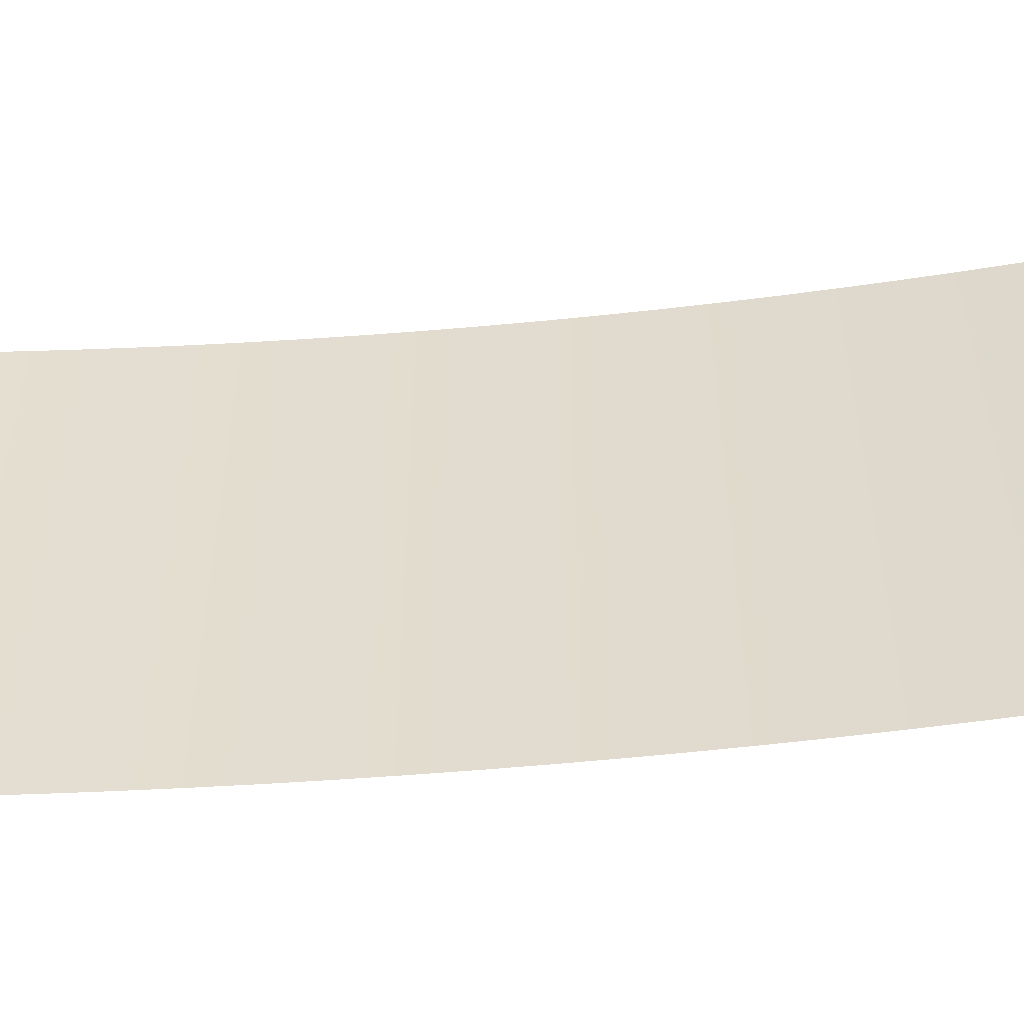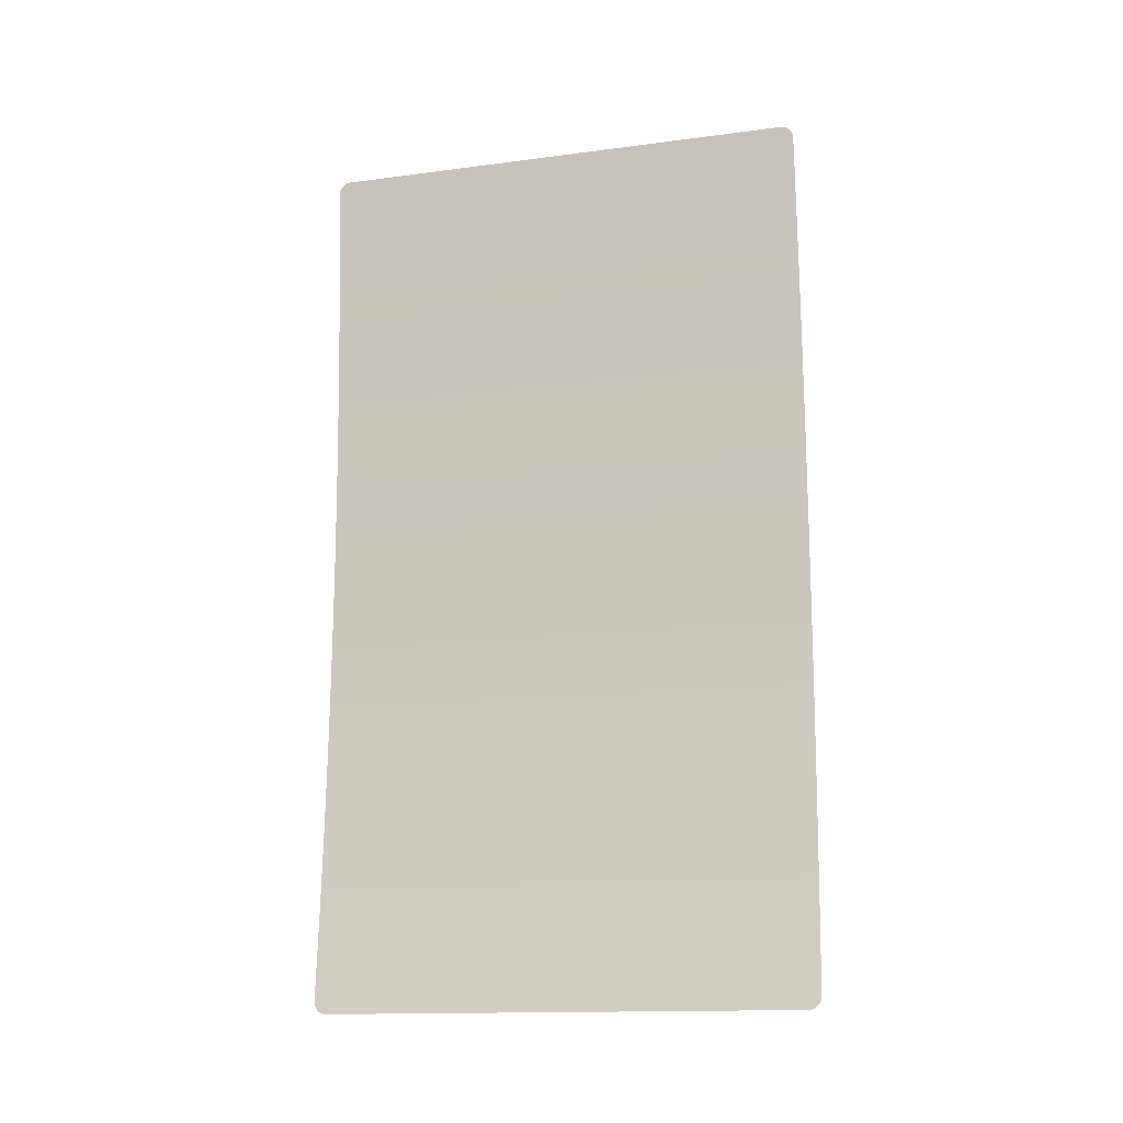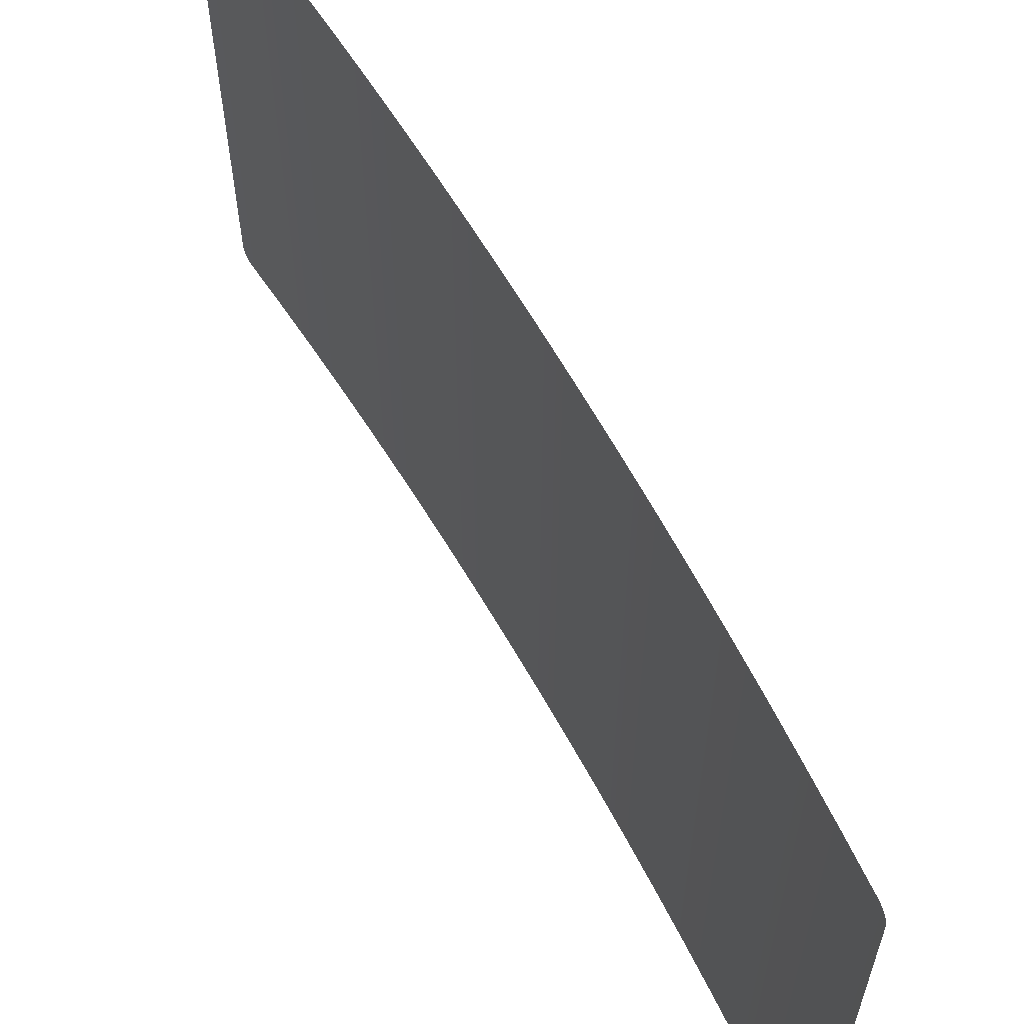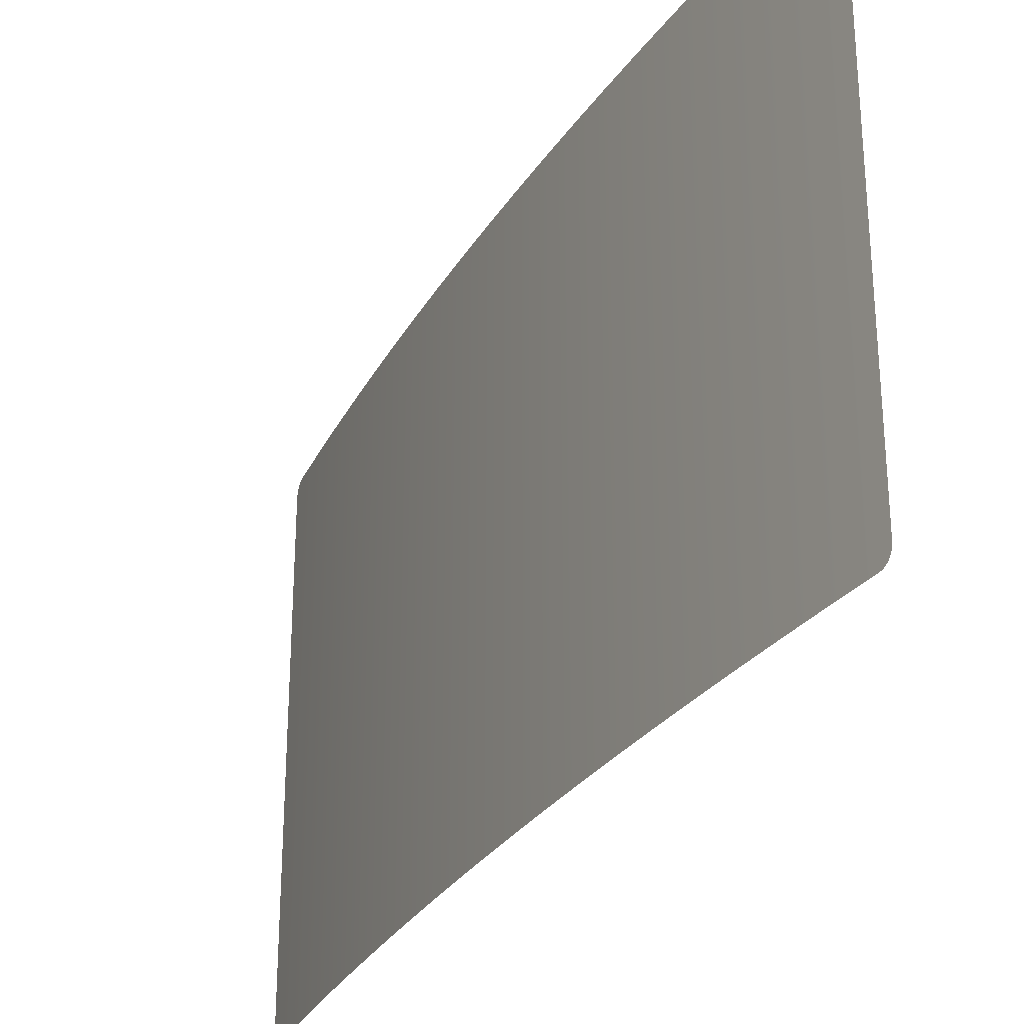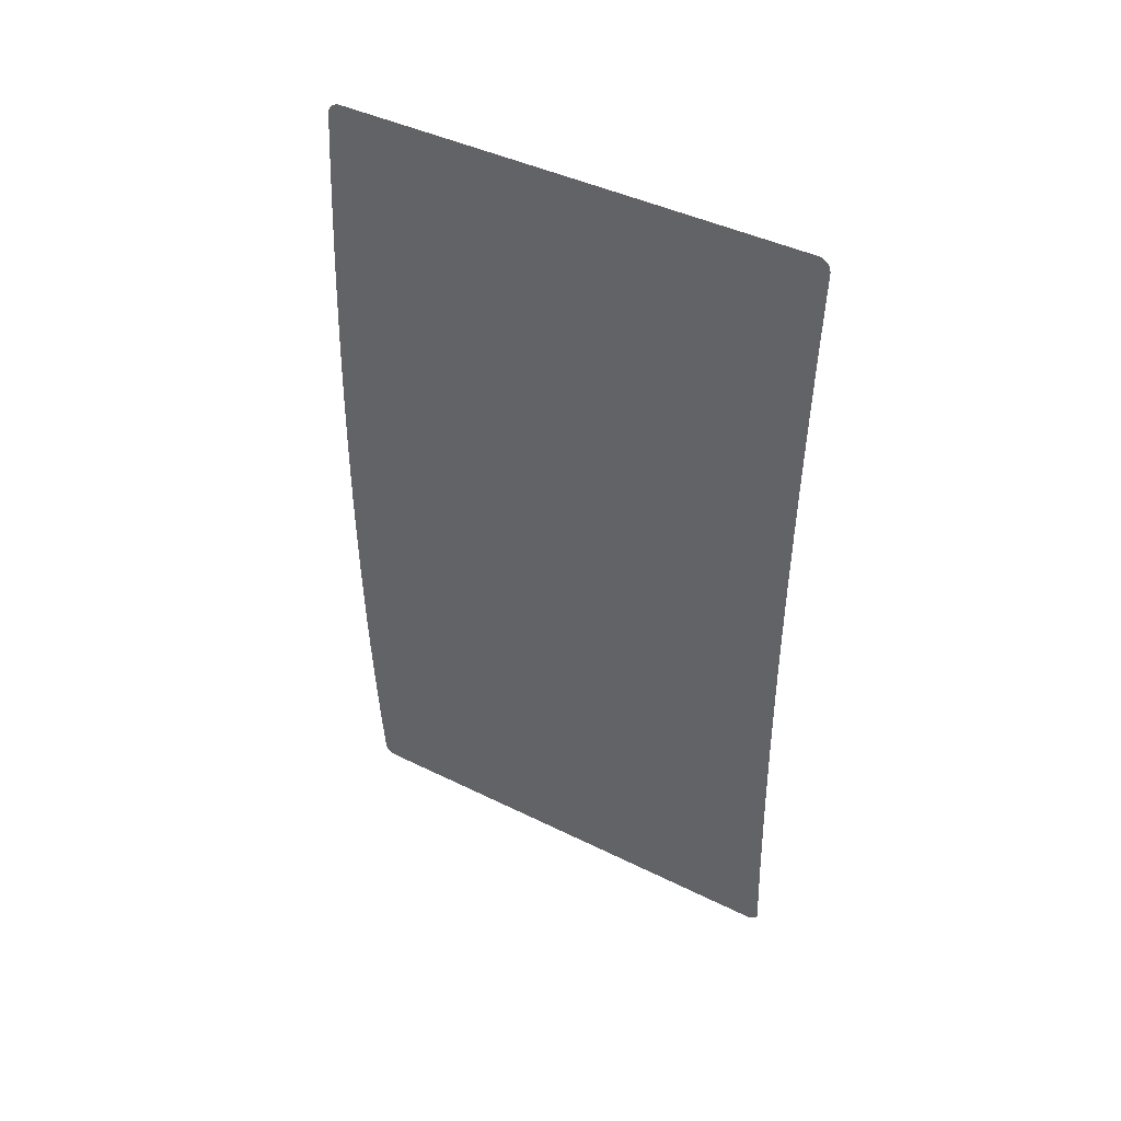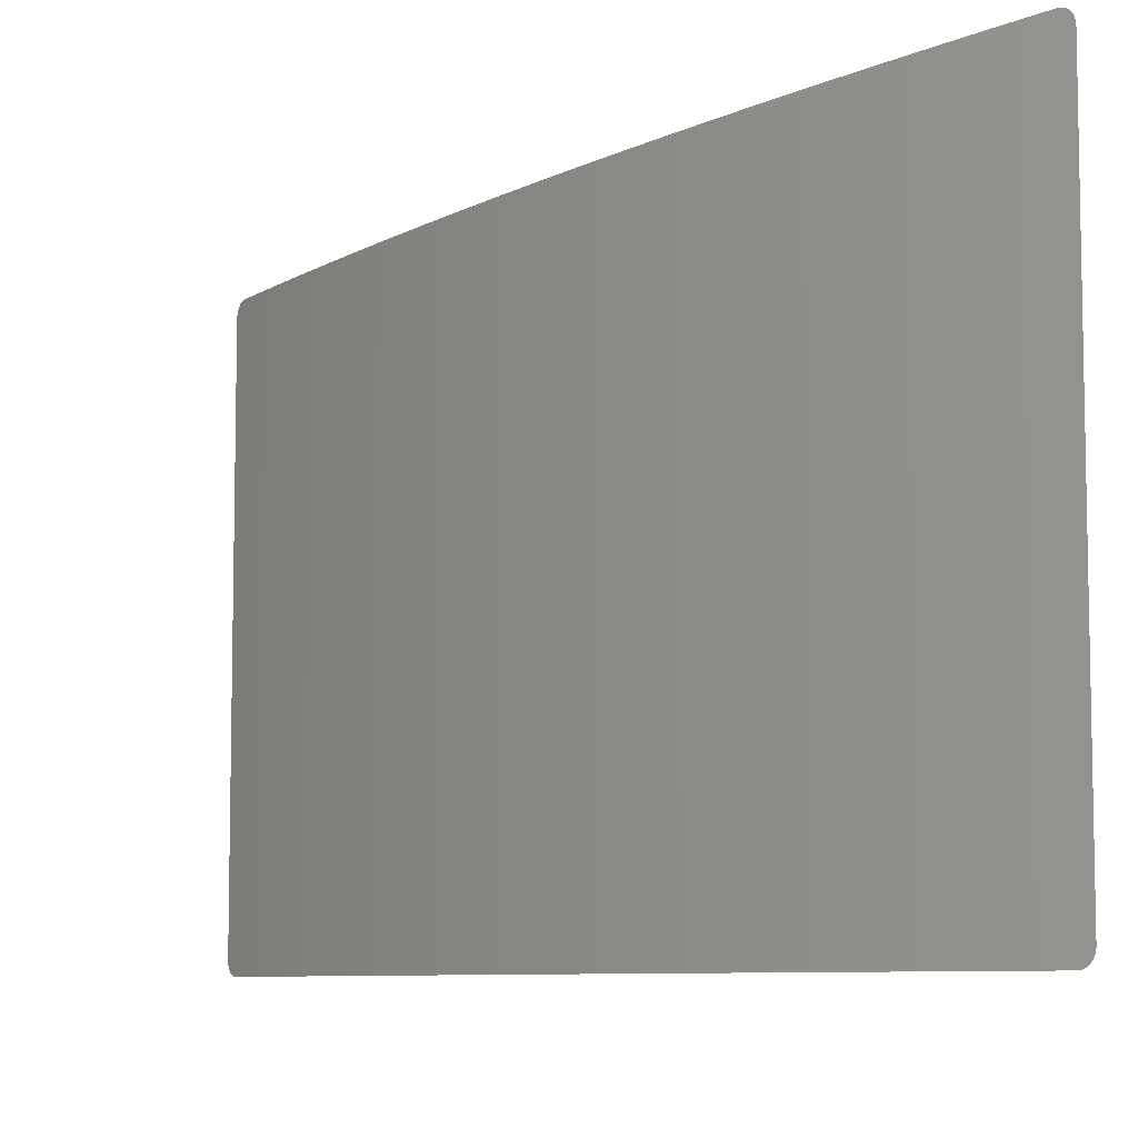
<metadata>
{"format":"obj","ext":"obj","renderer":"f3d","projection":"perspective","resolution":1024,"background":"white","views":[{"elev":-52.7,"azim":96.0,"up":"+Z"},{"elev":-14.8,"azim":105.8,"up":"+Y"},{"elev":60.9,"azim":151.1,"up":"+Z"},{"elev":-29.0,"azim":-25.7,"up":"+Z"},{"elev":43.1,"azim":-59.6,"up":"+Y"},{"elev":-7.6,"azim":-35.2,"up":"+Z"}]}
</metadata>
<code>
g Body3
v 41.03 967.6 561
v 41.27 970.3 560.9
v 41.5 973.1 560.5
v 41.74 975.8 559.8
v 41.97 978.5 558.8
v 42.19 981.1 557.6
v 42.39 983.5 556.1
v 42.59 985.7 554.5
v 42.76 987.7 552.6
v 42.92 989.6 550.6
v 43.07 991.2 548.4
v 43.19 992.7 545.9
v 43.3 993.9 543.4
v 43.38 994.9 540.7
v 43.44 995.5 537.9
v 43.48 995.9 535.2
v 43.49 996.1 532.4
v 43.49 996.1 -532.4
v 43.48 995.9 -535.2
v 43.44 995.5 -537.9
v 43.38 994.9 -540.7
v 43.3 993.9 -543.4
v 43.19 992.7 -545.9
v 43.07 991.2 -548.4
v 42.92 989.6 -550.6
v 42.76 987.7 -552.6
v 42.59 985.7 -554.5
v 42.39 983.5 -556.1
v 42.19 981.1 -557.6
v 41.97 978.5 -558.8
v 41.74 975.8 -559.8
v 41.5 973.1 -560.5
v 41.27 970.3 -560.9
v 41.03 967.6 -561
v 32.85 866 -561
v 25.58 764.2 -561
v 19.22 662.5 -561
v 13.76 560.6 -561
v 9.211 458.8 -561
v 5.573 356.9 -561
v 2.843 254.9 -561
v 1.024 153 -561
v 0.1137 50.99 -561
v 0.1137 -50.99 -561
v 1.024 -153 -561
v 2.843 -254.9 -561
v 5.573 -356.9 -561
v 9.211 -458.8 -561
v 13.76 -560.6 -561
v 19.22 -662.5 -561
v 25.58 -764.2 -561
v 32.85 -866 -561
v 41.03 -967.6 -561
v 41.27 -970.3 -560.9
v 41.5 -973.1 -560.5
v 41.74 -975.8 -559.8
v 41.97 -978.5 -558.8
v 42.19 -981.1 -557.6
v 42.39 -983.5 -556.1
v 42.59 -985.7 -554.5
v 42.76 -987.7 -552.6
v 42.92 -989.6 -550.6
v 43.07 -991.2 -548.4
v 43.19 -992.7 -545.9
v 43.3 -993.9 -543.4
v 43.38 -994.9 -540.7
v 43.44 -995.5 -537.9
v 43.48 -995.9 -535.2
v 43.49 -996.1 -532.4
v 43.49 -996.1 532.4
v 43.48 -995.9 535.2
v 43.44 -995.5 537.9
v 43.38 -994.9 540.7
v 43.3 -993.9 543.4
v 43.19 -992.7 545.9
v 43.07 -991.2 548.4
v 42.92 -989.6 550.6
v 42.76 -987.7 552.6
v 42.59 -985.7 554.5
v 42.39 -983.5 556.1
v 42.19 -981.1 557.6
v 41.97 -978.5 558.8
v 41.74 -975.8 559.8
v 41.5 -973.1 560.5
v 41.27 -970.3 560.9
v 41.03 -967.6 561
v 32.85 -866 561
v 25.58 -764.2 561
v 19.22 -662.5 561
v 13.76 -560.6 561
v 9.211 -458.8 561
v 5.573 -356.9 561
v 2.843 -254.9 561
v 1.024 -153 561
v 0.1137 -50.99 561
v 0.1137 50.99 561
v 1.024 153 561
v 2.843 254.9 561
v 5.573 356.9 561
v 9.211 458.8 561
v 13.76 560.6 561
v 19.22 662.5 561
v 25.58 764.2 561
v 32.85 866 561
f 2 33 1
f 1 33 34
f 1 34 35
f 33 2 32
f 32 2 3
f 32 3 31
f 31 3 4
f 31 4 30
f 30 4 5
f 30 5 29
f 29 5 6
f 29 6 28
f 28 6 7
f 28 7 27
f 27 7 8
f 27 8 26
f 26 8 9
f 26 9 25
f 25 9 10
f 25 10 24
f 24 10 11
f 24 11 23
f 23 11 12
f 23 12 22
f 22 12 13
f 22 13 21
f 21 13 14
f 21 14 20
f 20 14 15
f 20 15 19
f 19 15 16
f 19 16 18
f 18 16 17
f 1 35 104
f 104 35 36
f 104 36 103
f 103 36 37
f 103 37 102
f 102 37 38
f 102 38 101
f 101 38 39
f 101 39 100
f 100 39 40
f 100 40 99
f 99 40 41
f 99 41 98
f 98 41 42
f 98 42 97
f 97 42 43
f 97 43 96
f 96 43 44
f 96 44 95
f 95 44 45
f 95 45 94
f 94 45 46
f 94 46 93
f 93 46 47
f 93 47 92
f 92 47 48
f 92 48 91
f 91 48 49
f 91 49 90
f 90 49 50
f 90 50 89
f 89 50 51
f 89 51 88
f 88 51 52
f 88 52 87
f 87 52 53
f 87 53 86
f 86 53 85
f 85 53 54
f 85 54 84
f 84 54 55
f 84 55 83
f 83 55 56
f 83 56 82
f 82 56 57
f 82 57 81
f 81 57 58
f 81 58 80
f 80 58 59
f 80 59 79
f 79 59 60
f 79 60 78
f 78 60 61
f 78 61 77
f 77 61 62
f 77 62 76
f 76 62 63
f 76 63 75
f 75 63 64
f 75 64 74
f 74 64 65
f 74 65 73
f 73 65 66
f 73 66 72
f 72 66 67
f 72 67 71
f 71 67 68
f 71 68 70
f 70 68 69

</code>
